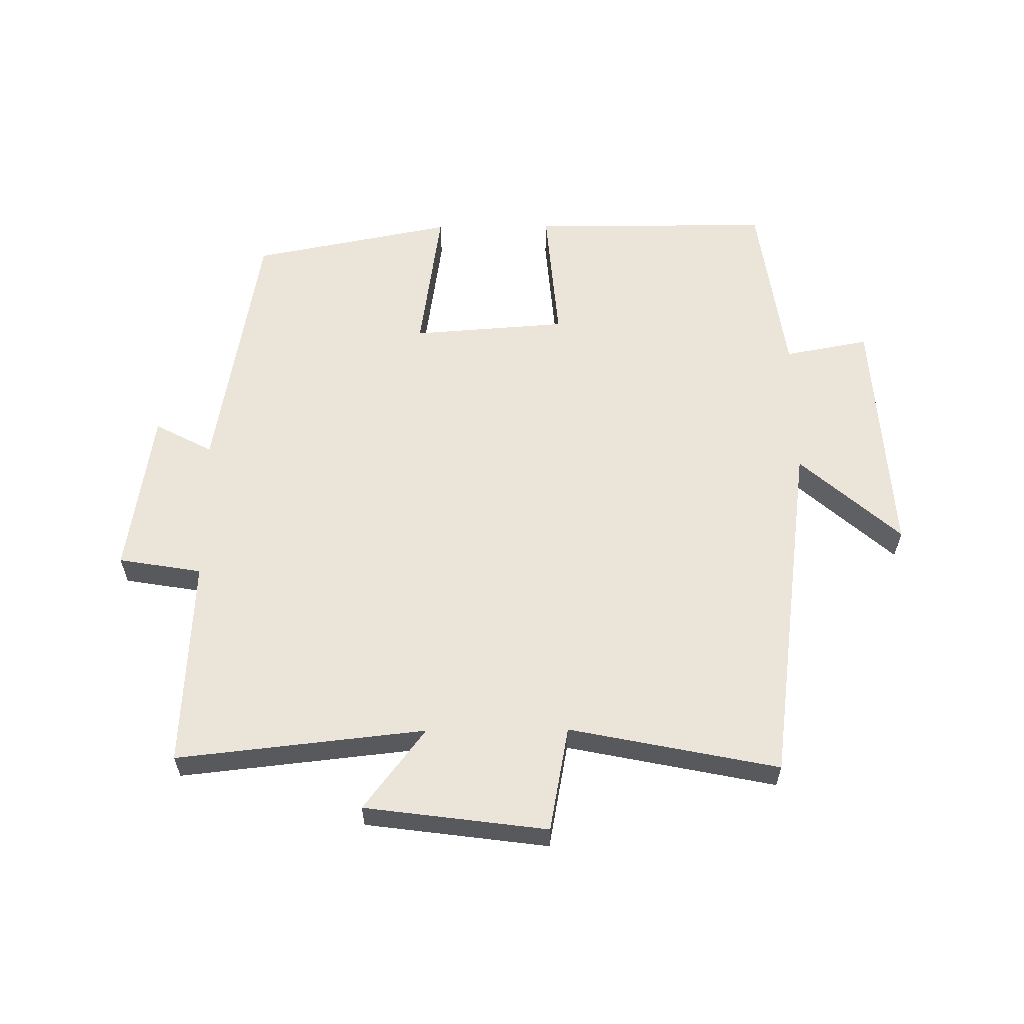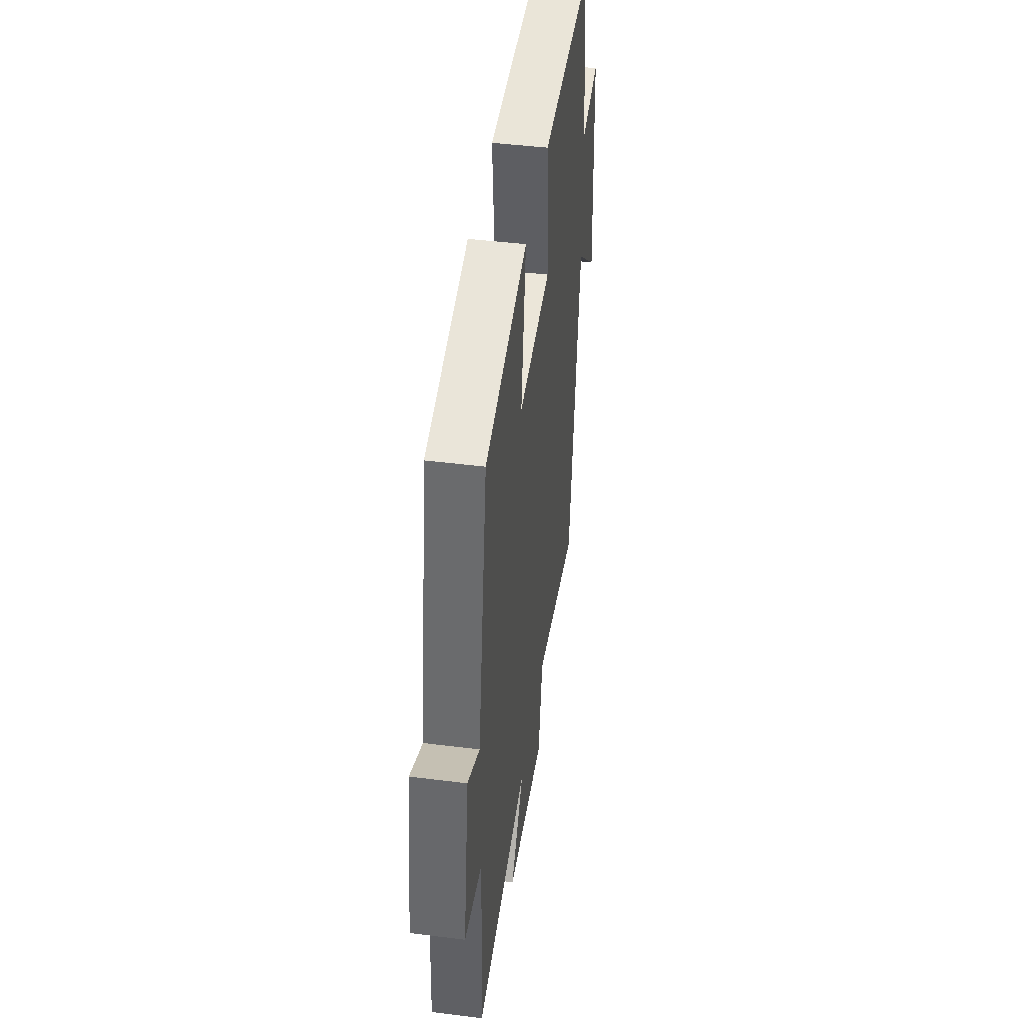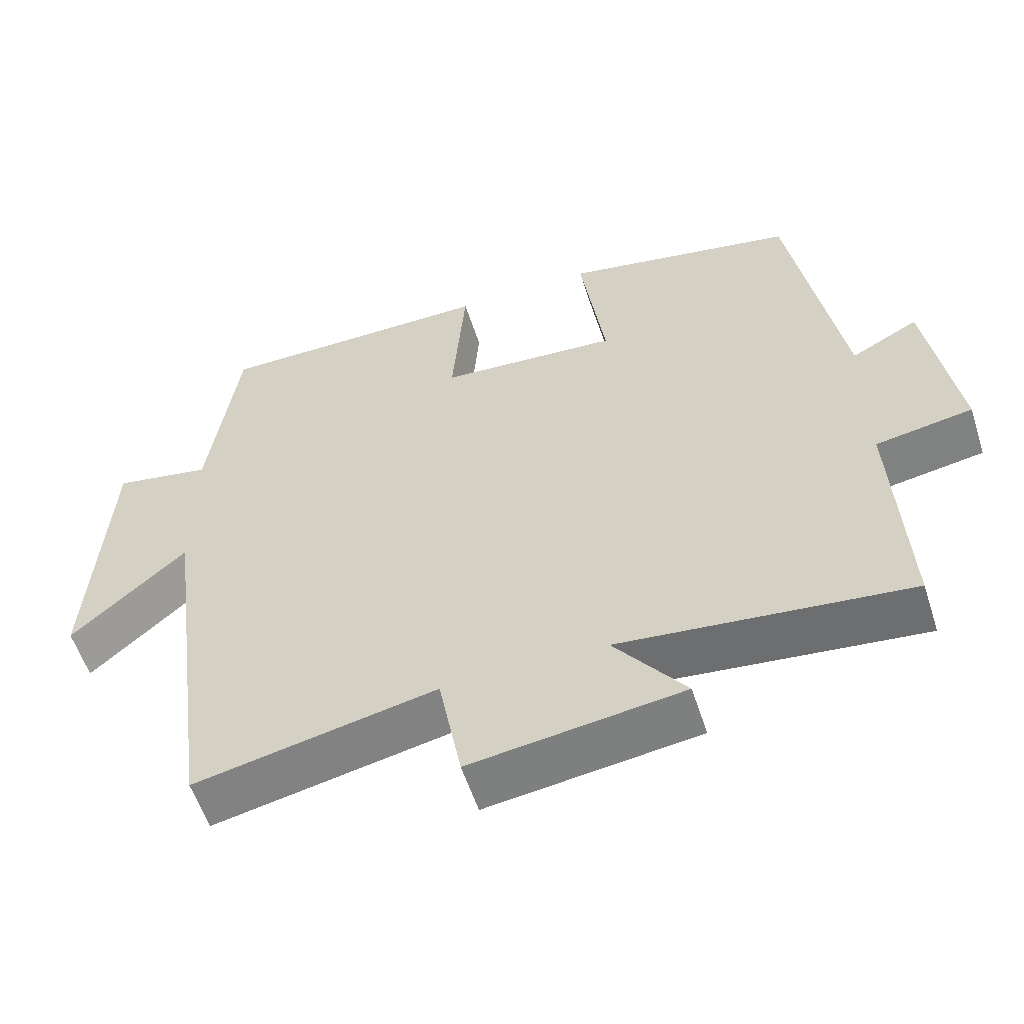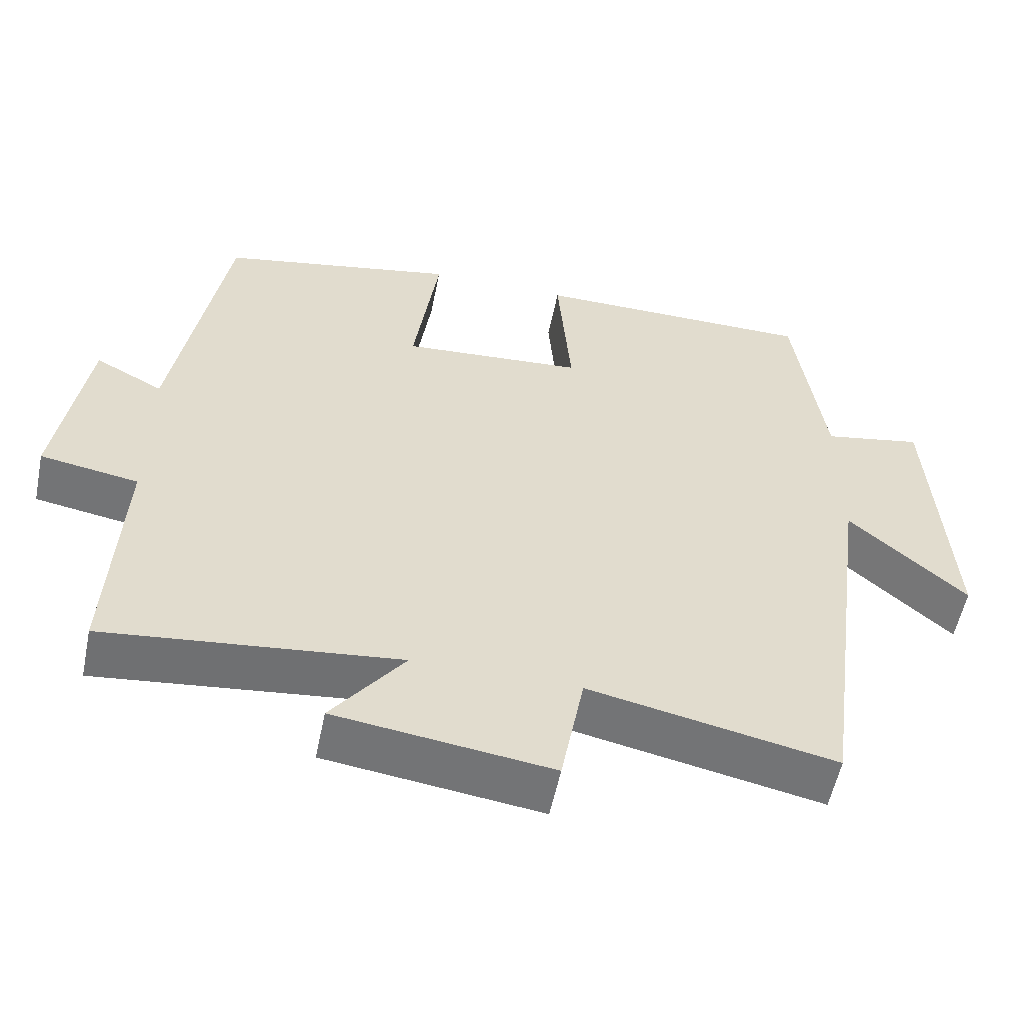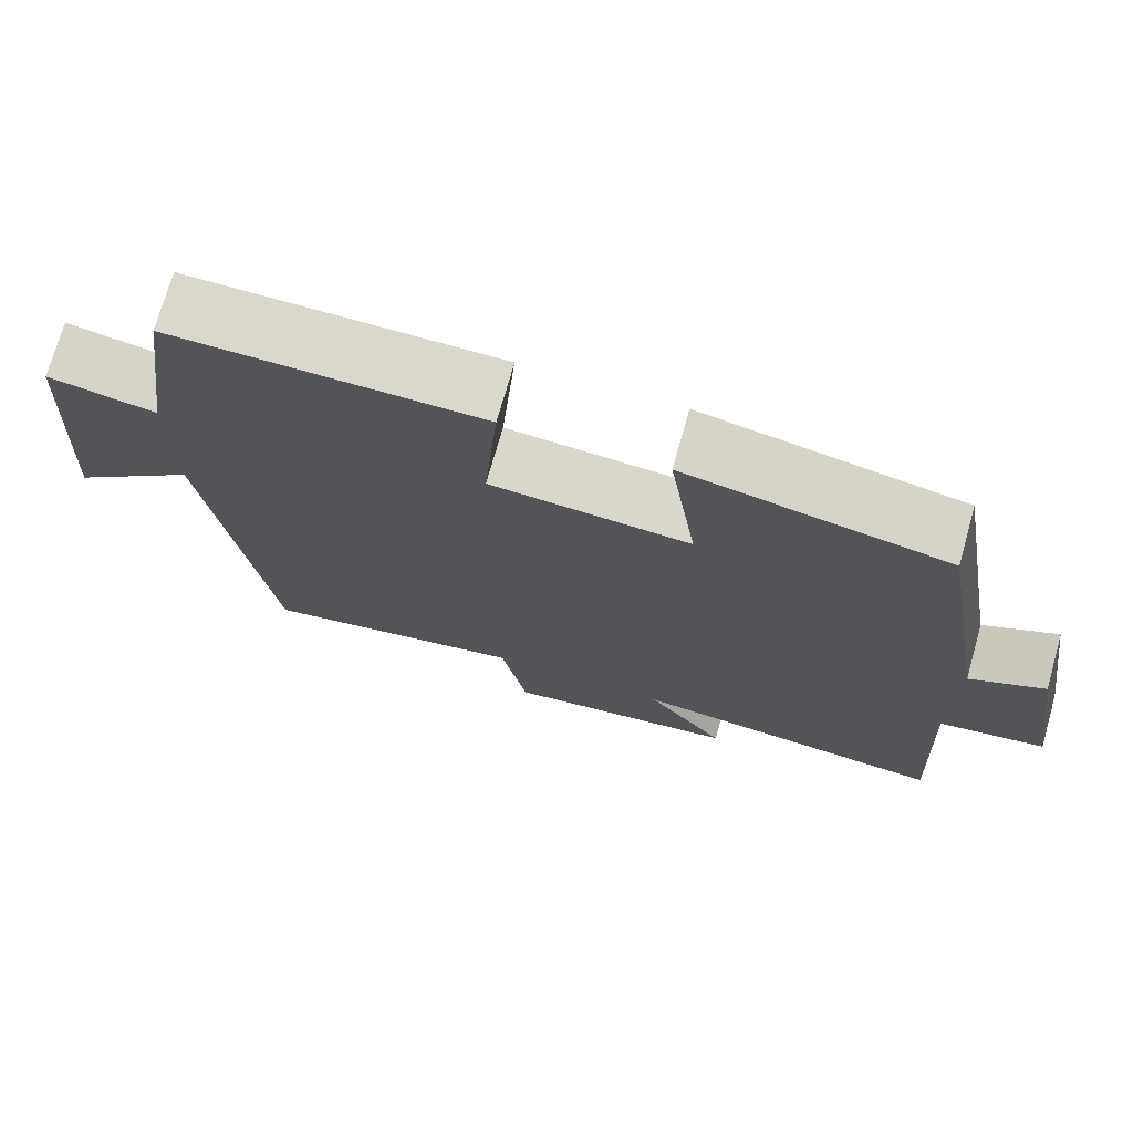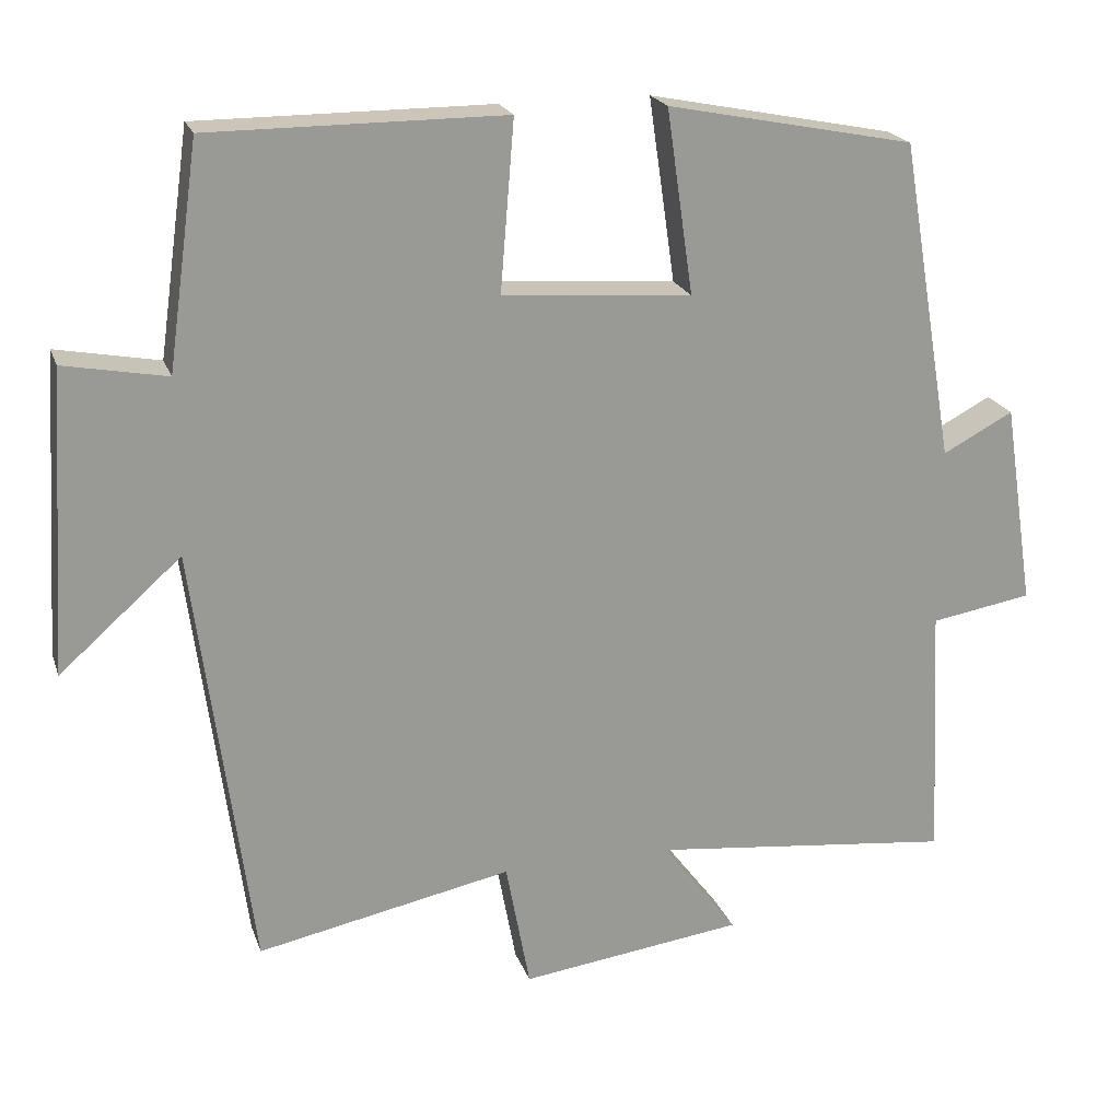
<metadata>
{"format":"obj","ext":"obj","renderer":"f3d","projection":"perspective","resolution":1024,"background":"white","views":[{"elev":59.4,"azim":179.5,"up":"+Y"},{"elev":45.3,"azim":98.3,"up":"+Z"},{"elev":-56.9,"azim":17.8,"up":"+Z"},{"elev":-55.7,"azim":168.5,"up":"+Z"},{"elev":73.4,"azim":15.8,"up":"+Z"},{"elev":20.8,"azim":-16.3,"up":"+Z"}]}
</metadata>
<code>
v 0.516 0.07 -0.543
v 0.125 0.07 -0.5
v 0.222 0.07 -0.628
v -0.066 0.07 -0.666
v -0.097 0.07 -0.5
v -0.426 0.07 -0.567
v -0.5 0.07 -0.013
v -0.657 0.07 -0.152
v -0.633 0.07 0.238
v -0.5 0.07 0.213
v -0.46 0.07 0.5
v -0.08 0.07 0.5
v -0.098 0.07 0.281
v 0.146 0.07 0.263
v 0.112 0.07 0.5
v 0.43 0.07 0.437
v 0.5 0.07 0.024
v 0.591 0.07 0.072
v 0.631 0.07 -0.19
v 0.5 0.07 -0.212
v 0.516 0 -0.543
v 0.125 0 -0.5
v 0.222 0 -0.628
v -0.066 0 -0.666
v -0.097 0 -0.5
v -0.426 0 -0.567
v -0.5 0 -0.013
v -0.657 0 -0.152
v -0.633 0 0.238
v -0.5 0 0.213
v -0.46 0 0.5
v -0.08 0 0.5
v -0.098 0 0.281
v 0.146 0 0.263
v 0.112 0 0.5
v 0.43 0 0.437
v 0.5 0 0.024
v 0.591 0 0.072
v 0.631 0 -0.19
v 0.5 0 -0.212
f 17 18 19 20
f 16 17 20
f 15 16 20
f 14 15 20
f 20 1 2
f 14 20 2
f 13 14 2
f 10 11 12 13
f 10 13 2
f 7 8 9 10
f 5 6 7 10
f 5 10 2 3
f 3 4 5
f 40 39 38 37
f 40 37 36
f 40 36 35
f 40 35 34
f 22 21 40
f 22 40 34
f 22 34 33
f 33 32 31 30
f 22 33 30
f 30 29 28 27
f 30 27 26 25
f 23 22 30 25
f 25 24 23
f 1 21 22 2
f 2 22 23 3
f 3 23 24 4
f 4 24 25 5
f 5 25 26 6
f 6 26 27 7
f 7 27 28 8
f 8 28 29 9
f 9 29 30 10
f 10 30 31 11
f 11 31 32 12
f 12 32 33 13
f 13 33 34 14
f 14 34 35 15
f 15 35 36 16
f 16 36 37 17
f 17 37 38 18
f 18 38 39 19
f 19 39 40 20
f 20 40 21 1

</code>
